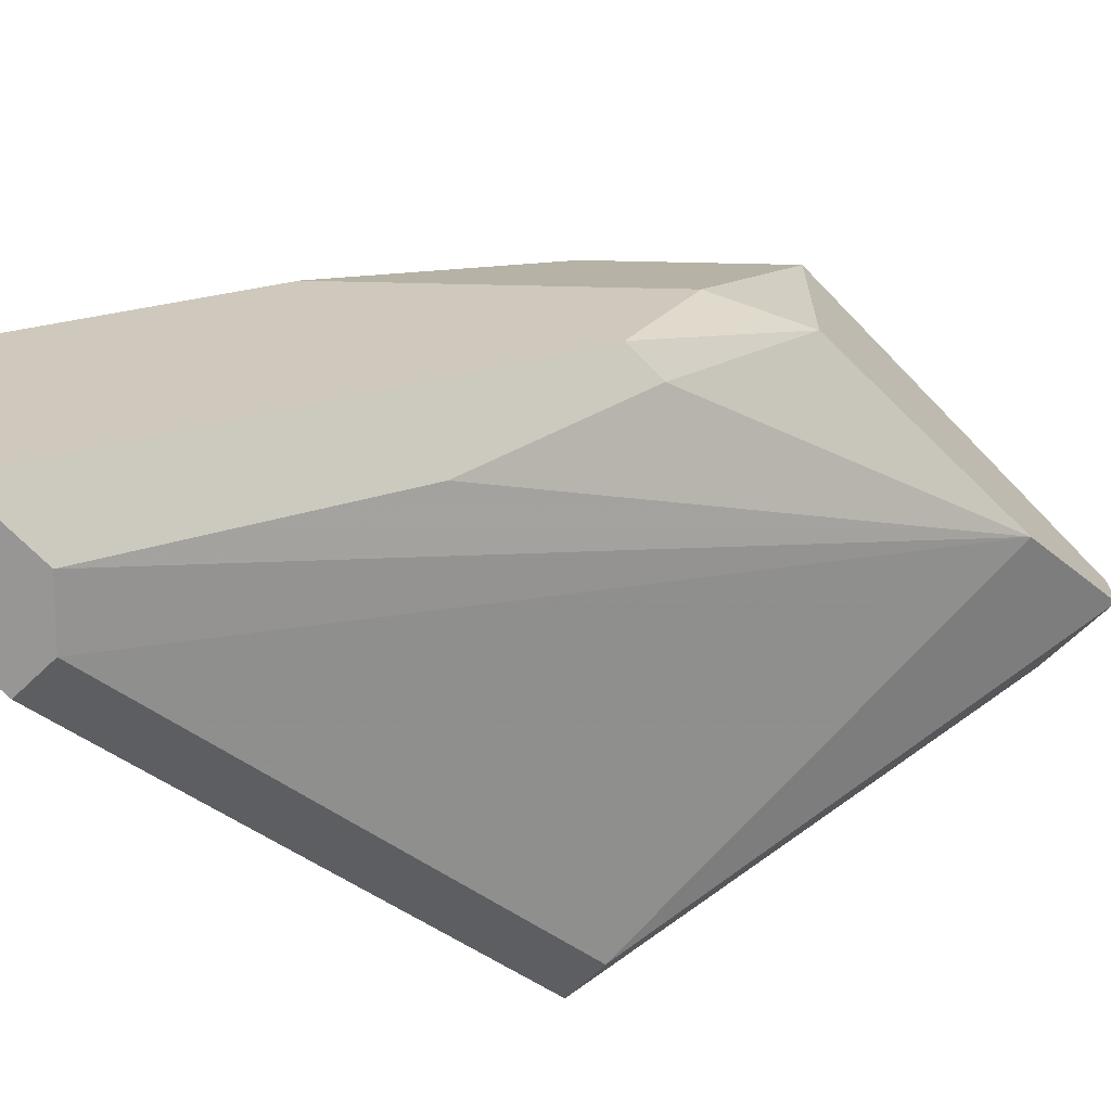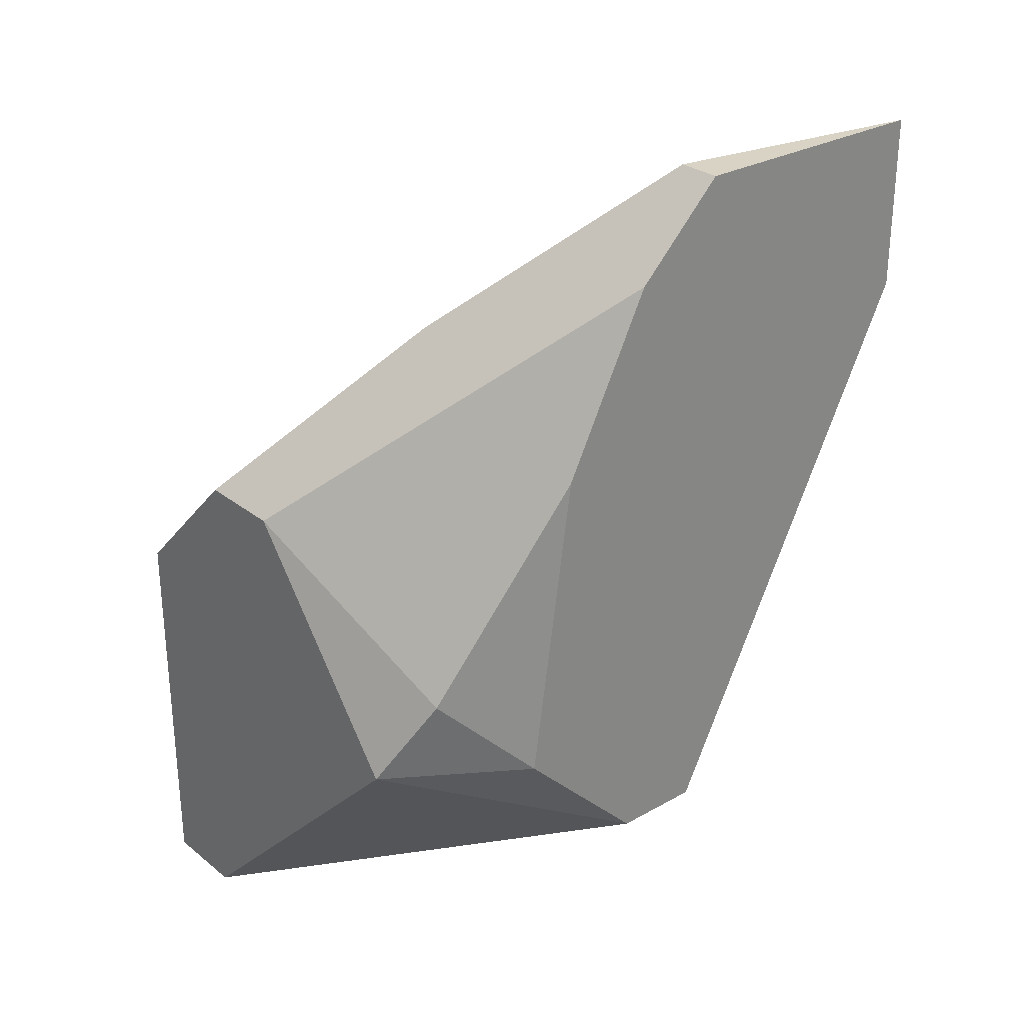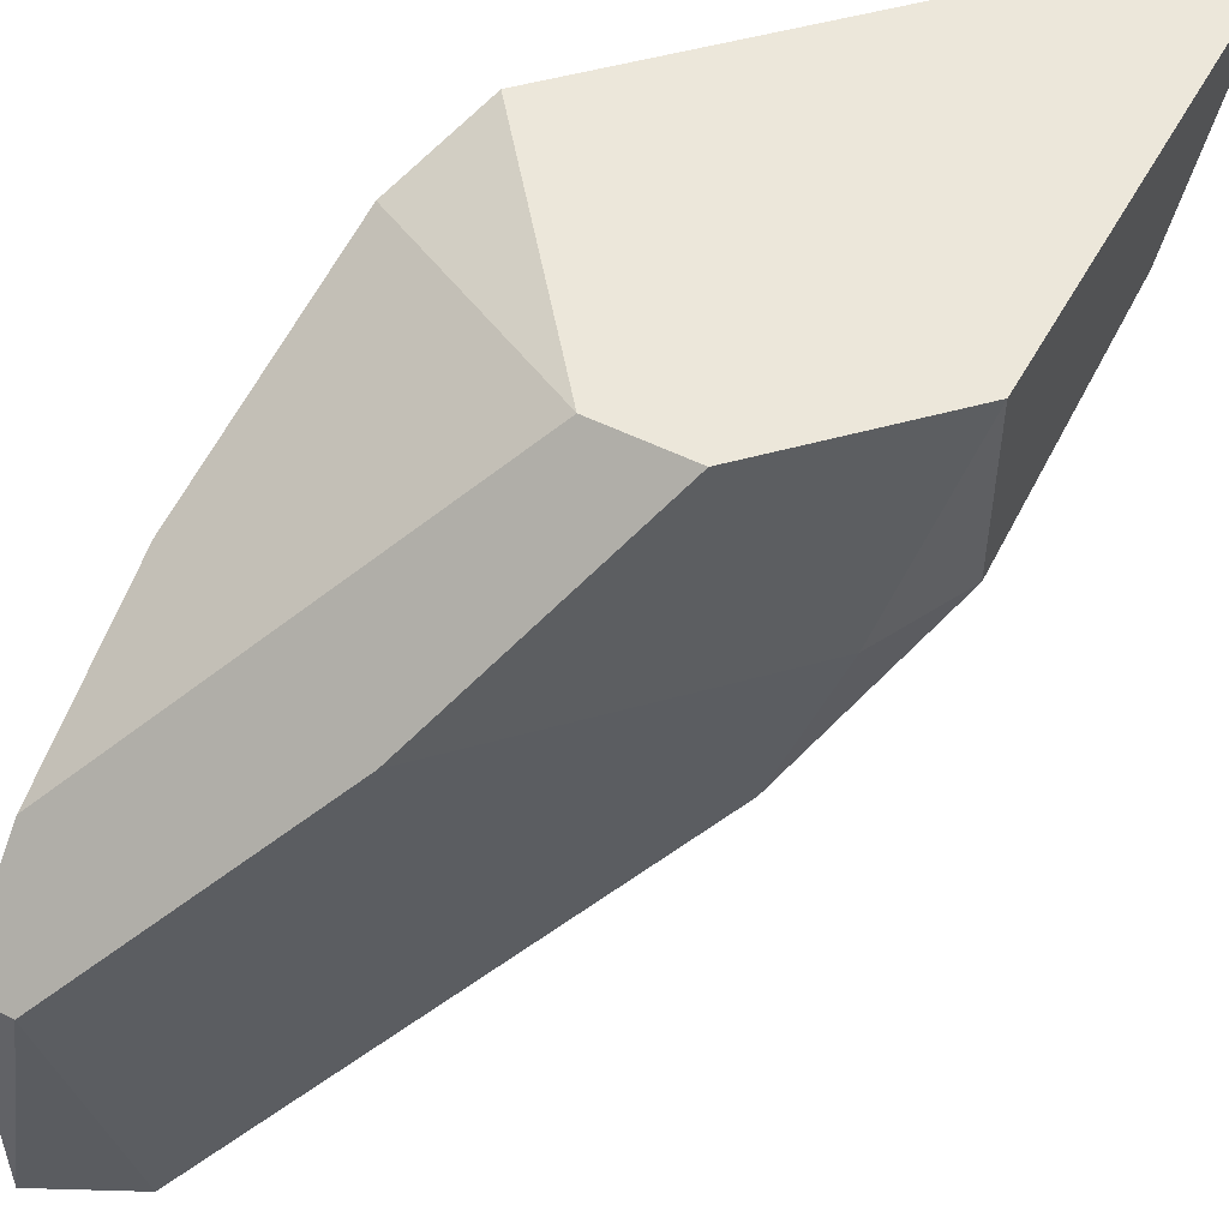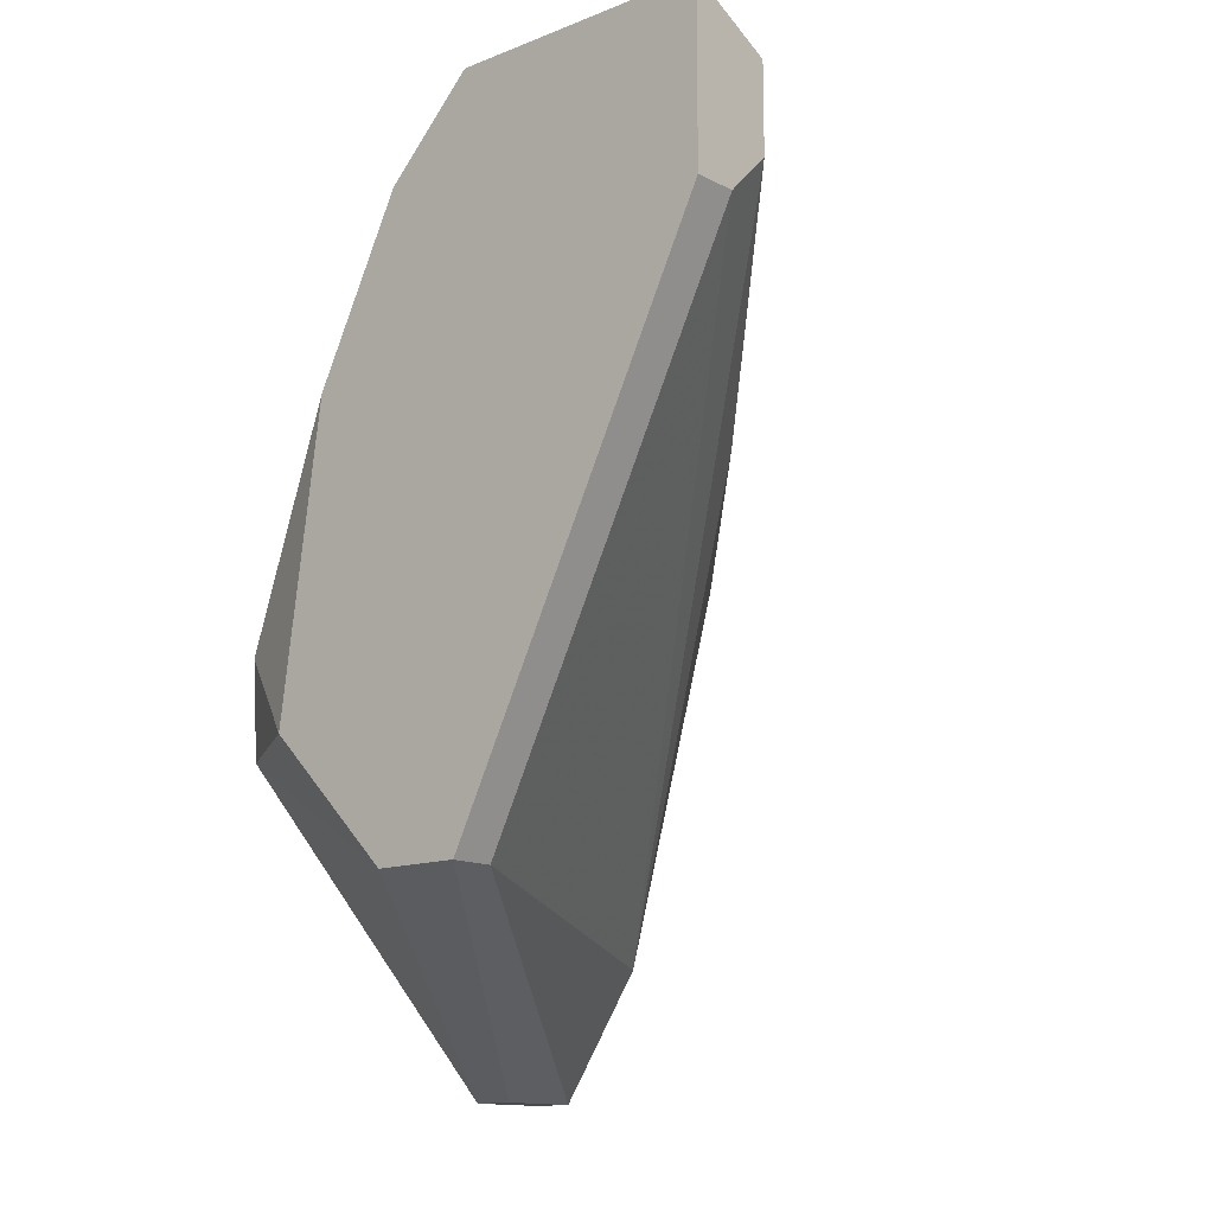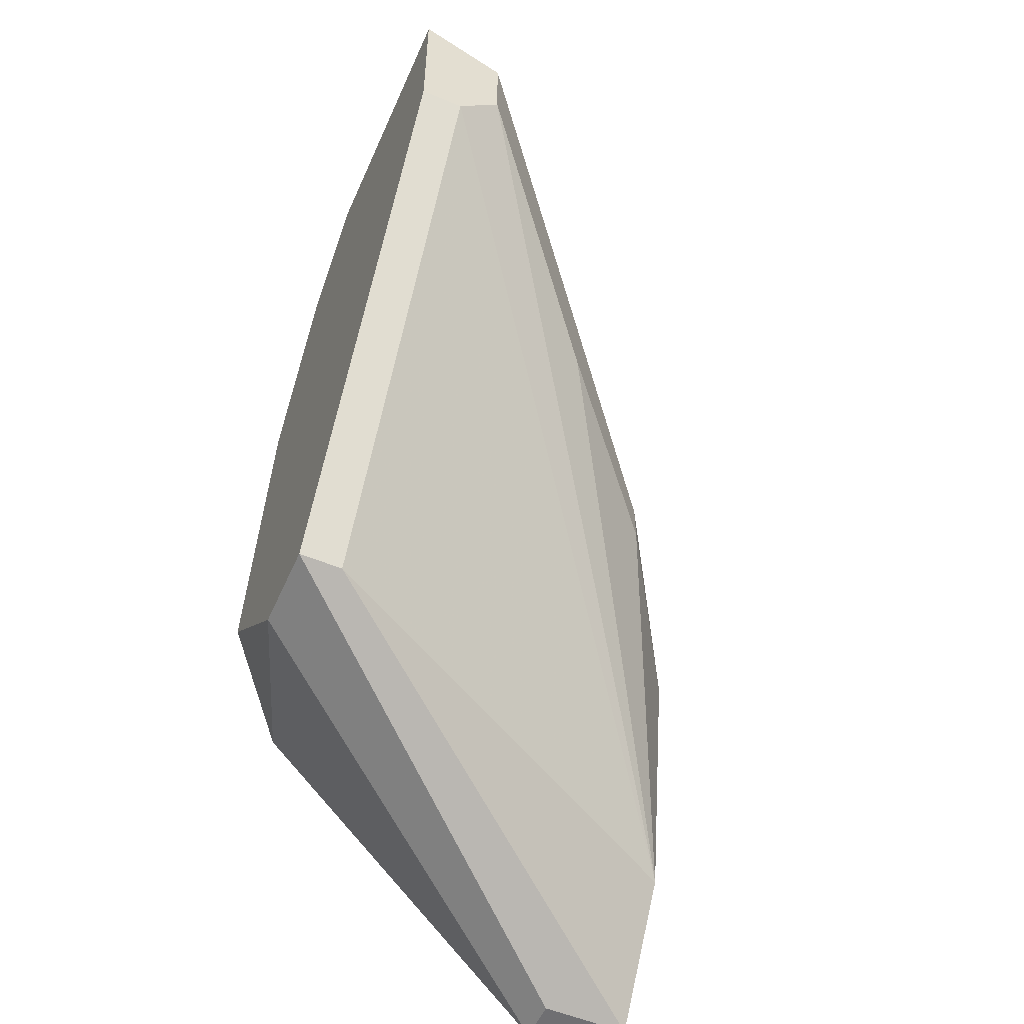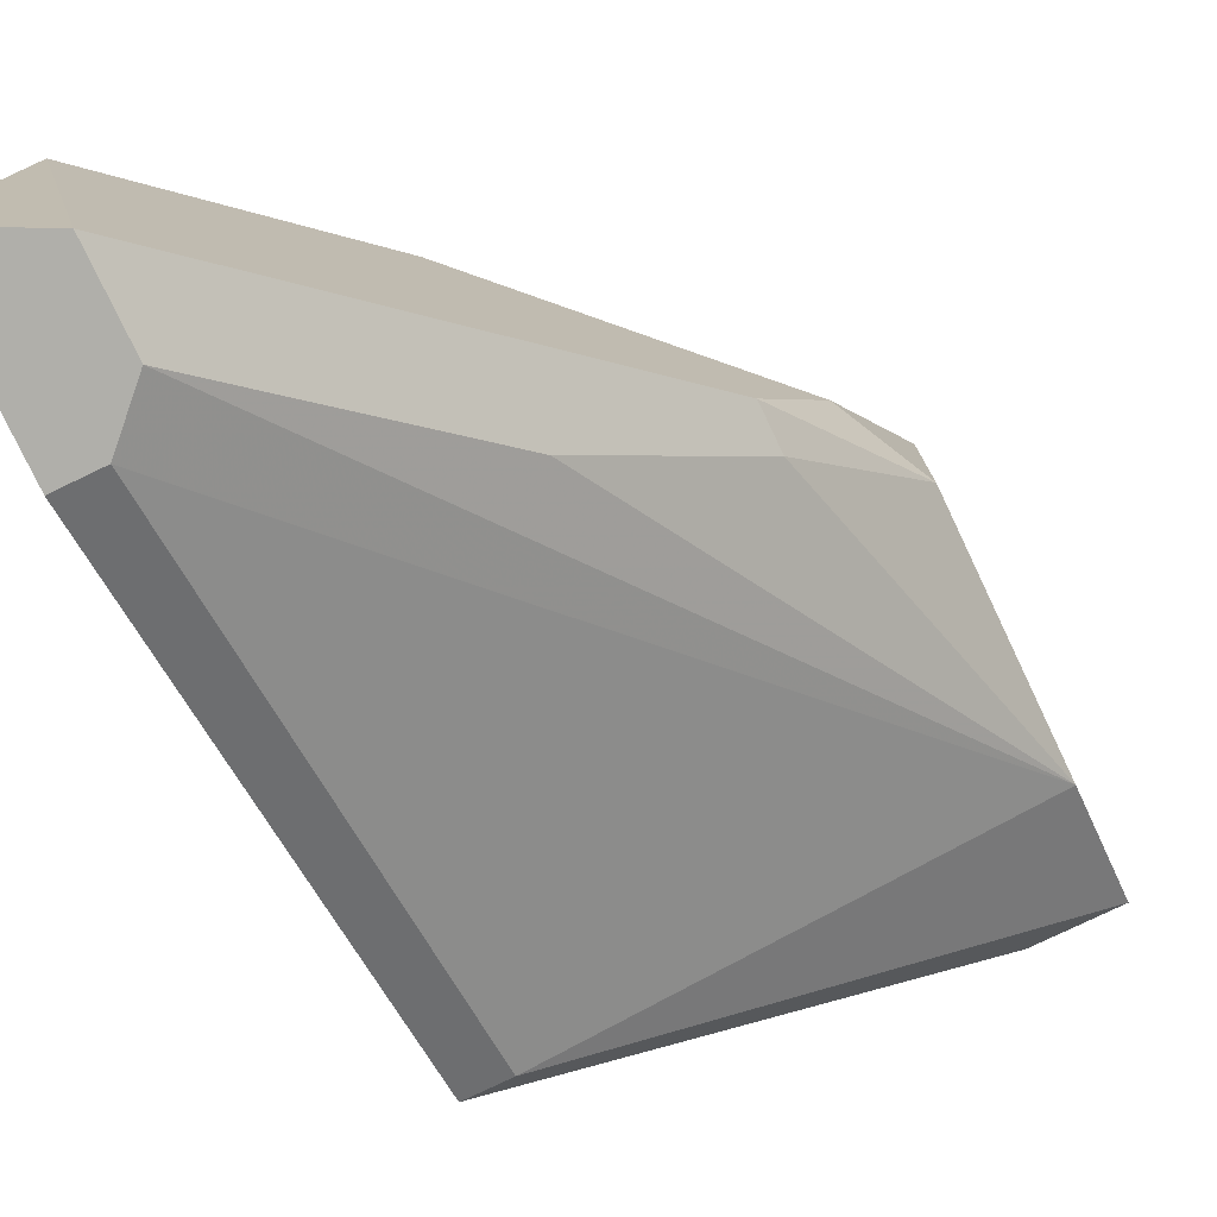
<metadata>
{"format":"obj","ext":"obj","renderer":"f3d","projection":"perspective","resolution":1024,"background":"white","views":[{"elev":-67.8,"azim":-136.3,"up":"+Z"},{"elev":28.3,"azim":49.7,"up":"+Y"},{"elev":52.2,"azim":-151.7,"up":"+Z"},{"elev":-13.6,"azim":131.1,"up":"+Y"},{"elev":-54.7,"azim":156.2,"up":"+Y"},{"elev":-78.0,"azim":-154.4,"up":"+Z"}]}
</metadata>
<code>
v -0.006848 0.041 0.01199
v -0.008727 0.01845 0.01011
v -0.008727 0.01845 0.01199
v -0.008727 0.03912 -0.001164
v -0.008727 0.041 -0.001164
v 0.004429 0.05416 -0.01432
v 0.004429 0.03161 0.01199
v 0.004429 0.0504 -0.01432
v -0.01249 0.01845 0.01011
v -0.01249 0.01845 0.01199
v -0.01249 0.03537 0.004475
v -0.01249 0.03537 0.01199
v -0.01249 0.02409 0.006352
v 0.00819 0.03161 0.006352
v 0.00819 0.02597 -0.003042
v 0.00819 0.02597 0.000714
v 0.00819 0.05604 -0.003042
v 0.00819 0.05604 -0.01432
v 0.00819 0.04852 -0.01432
v 0.00819 0.05228 0.000714
v 0.00819 0.04476 0.004475
v -0.003089 0.04288 -0.006802
v -0.003089 0.041 0.01199
v 0.006309 0.02597 -0.003042
v 0.006309 0.05604 -0.003042
v 0.006309 0.03537 0.01011
v 0.006309 0.04852 -0.01432
v -0.01061 0.03912 0.004475
v -0.001211 0.04852 0.004475
f 4 5 22
f 7 23 12
f 11 9 12
f 17 21 19
f 19 21 16
f 7 12 3
f 16 7 3
f 24 9 13
f 9 11 13
f 6 19 8
f 19 6 18
f 17 19 18
f 7 16 14
f 16 21 14
f 9 24 15
f 24 19 15
f 19 16 15
f 16 3 15
f 23 17 25
f 18 6 25
f 17 18 25
f 21 23 26
f 23 7 26
f 14 21 26
f 7 14 26
f 12 23 1
f 29 12 1
f 23 25 1
f 25 29 1
f 23 21 20
f 21 17 20
f 17 23 20
f 11 12 28
f 12 29 28
f 5 11 28
f 6 5 28
f 25 6 28
f 29 25 28
f 12 9 10
f 9 3 10
f 3 12 10
f 13 11 4
f 11 5 4
f 19 24 27
f 24 13 27
f 8 19 27
f 13 8 27
f 3 9 2
f 9 15 2
f 15 3 2
f 6 8 22
f 8 13 22
f 5 6 22
f 13 4 22

</code>
